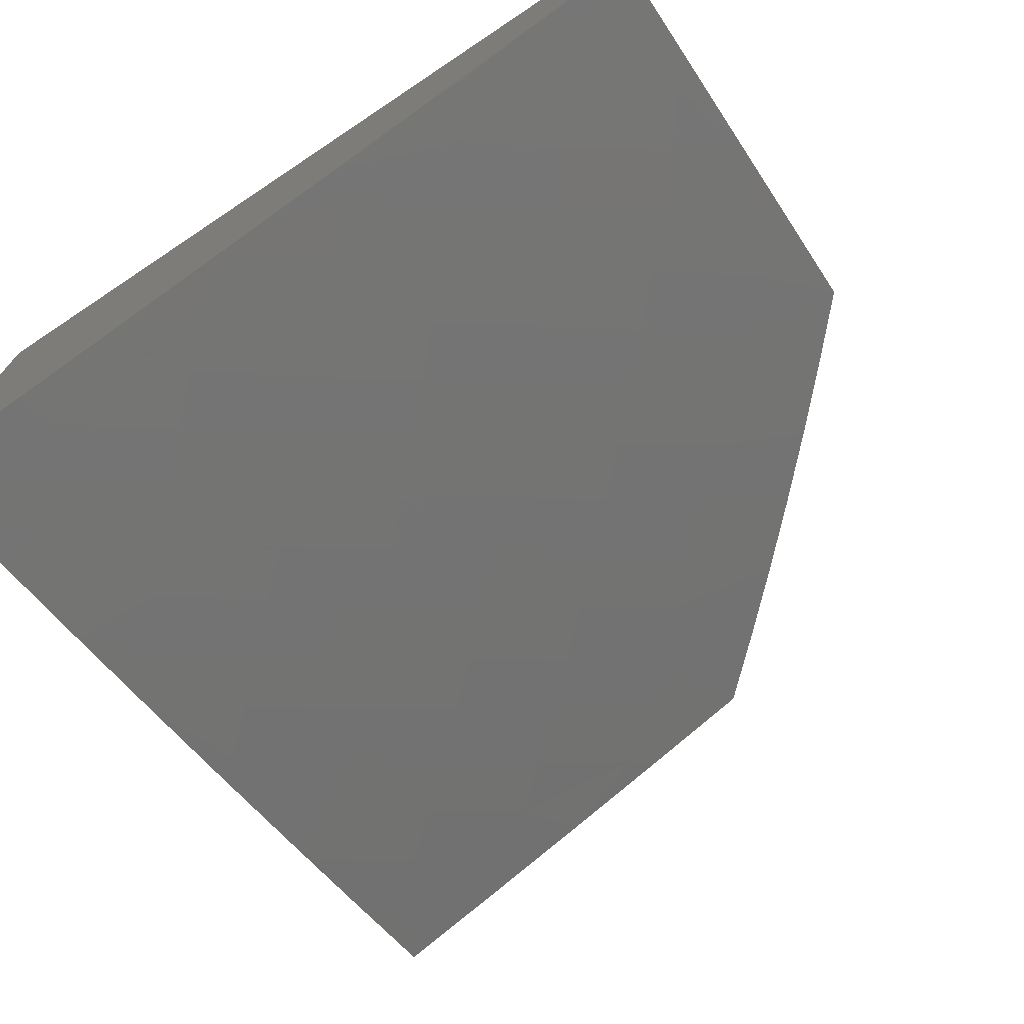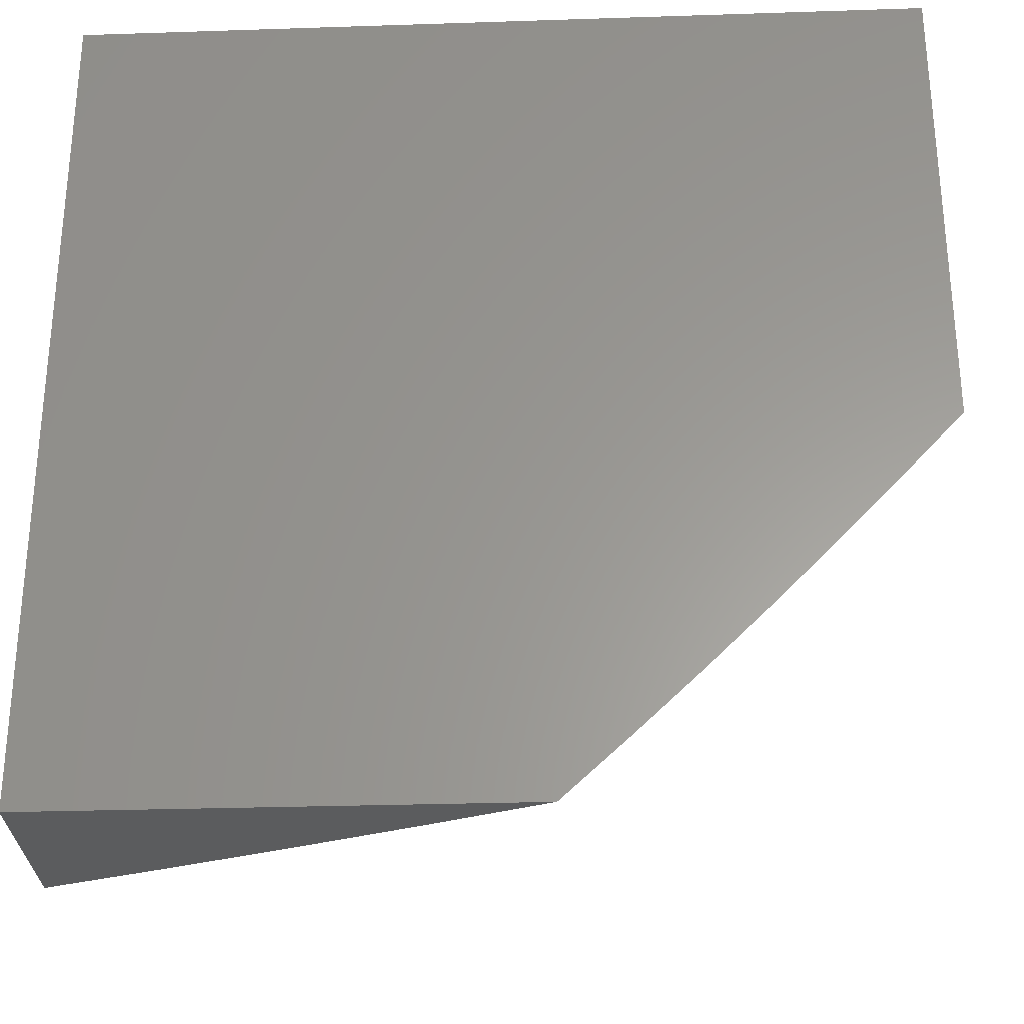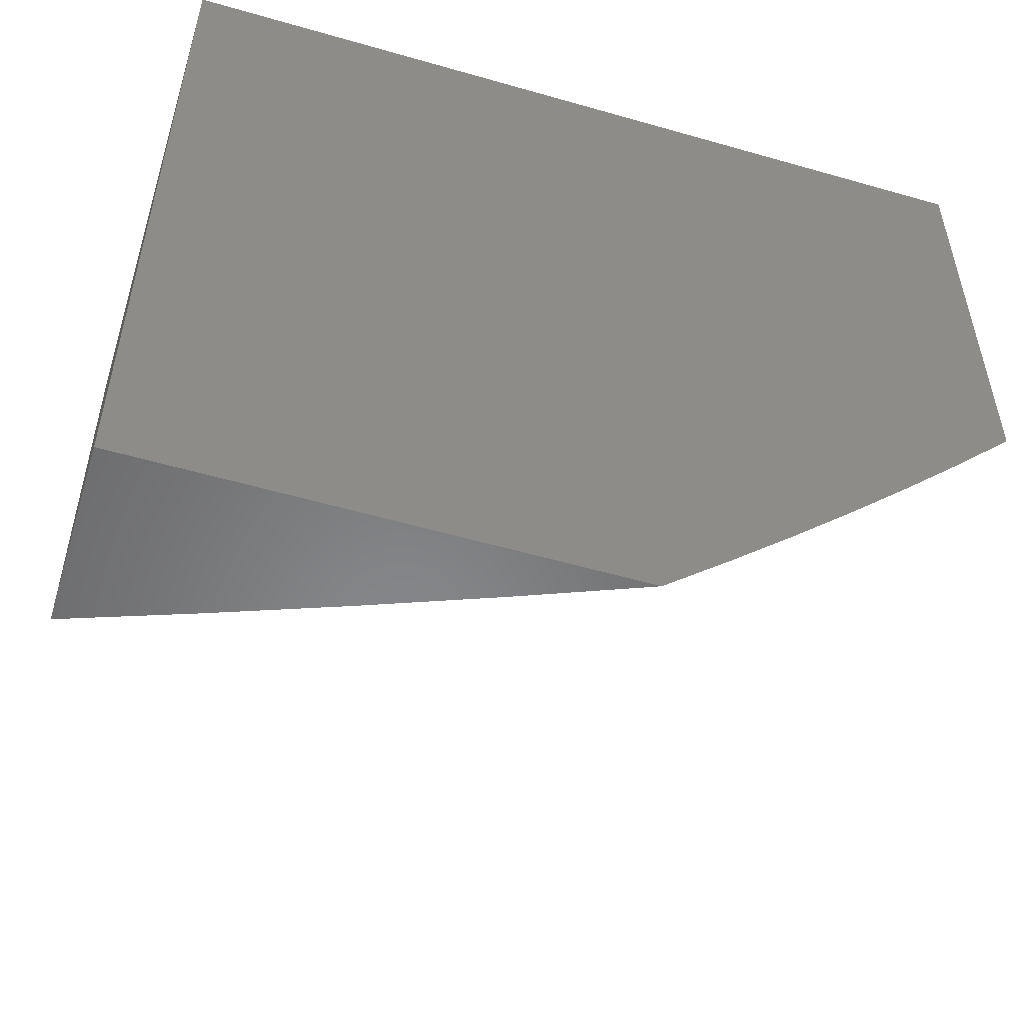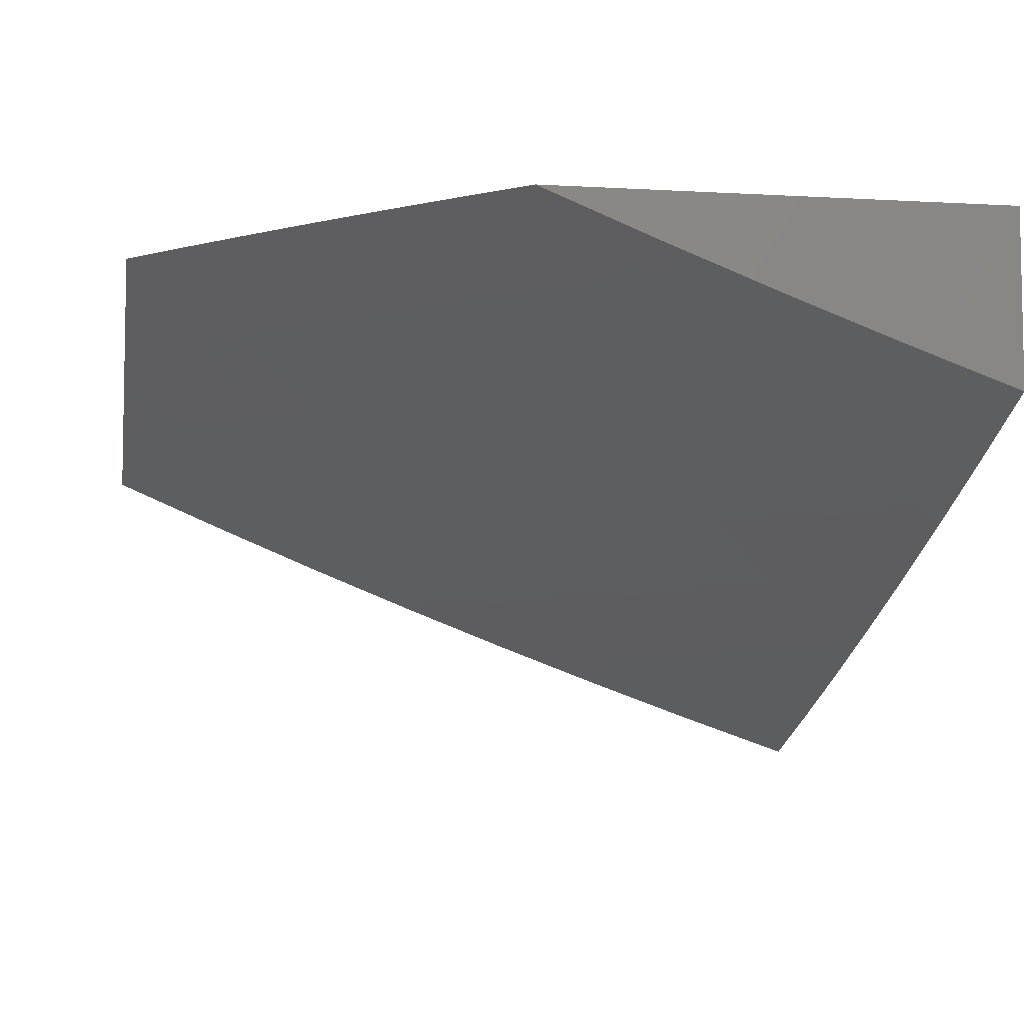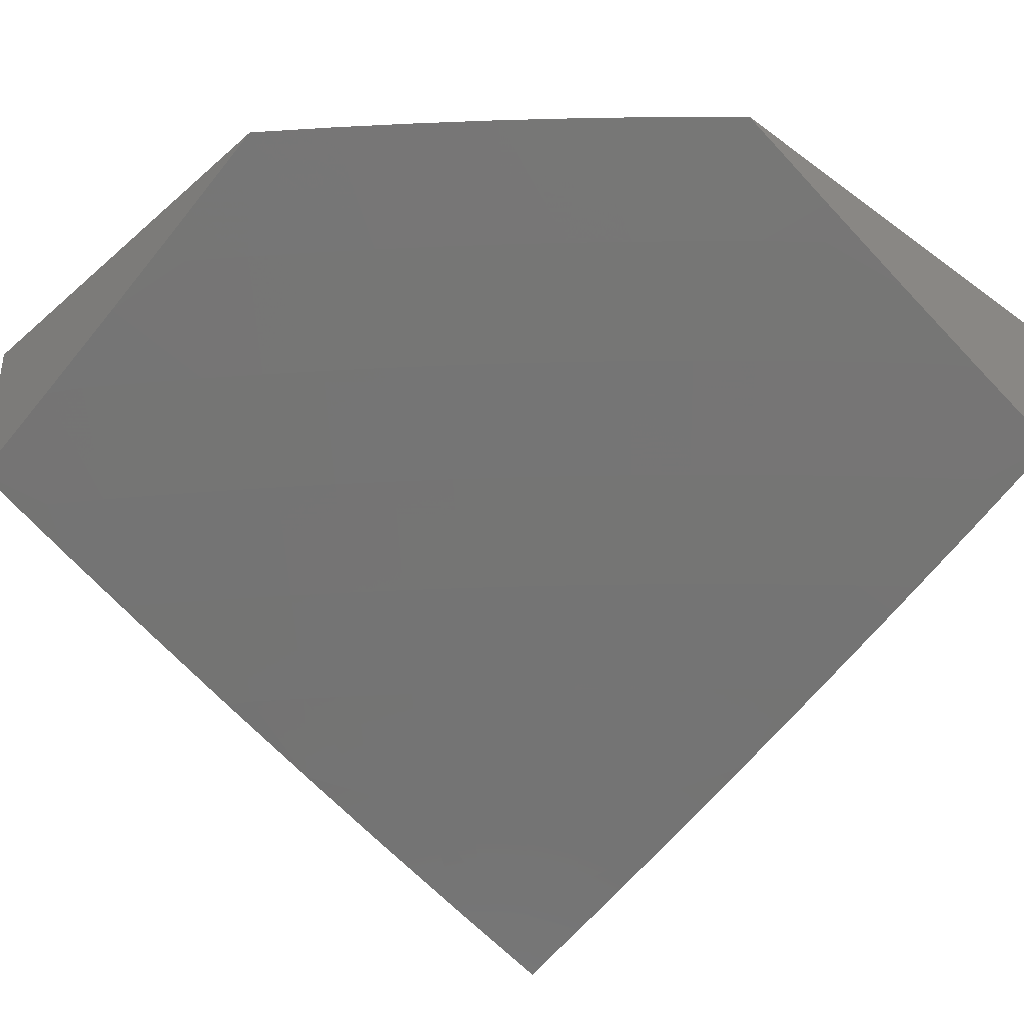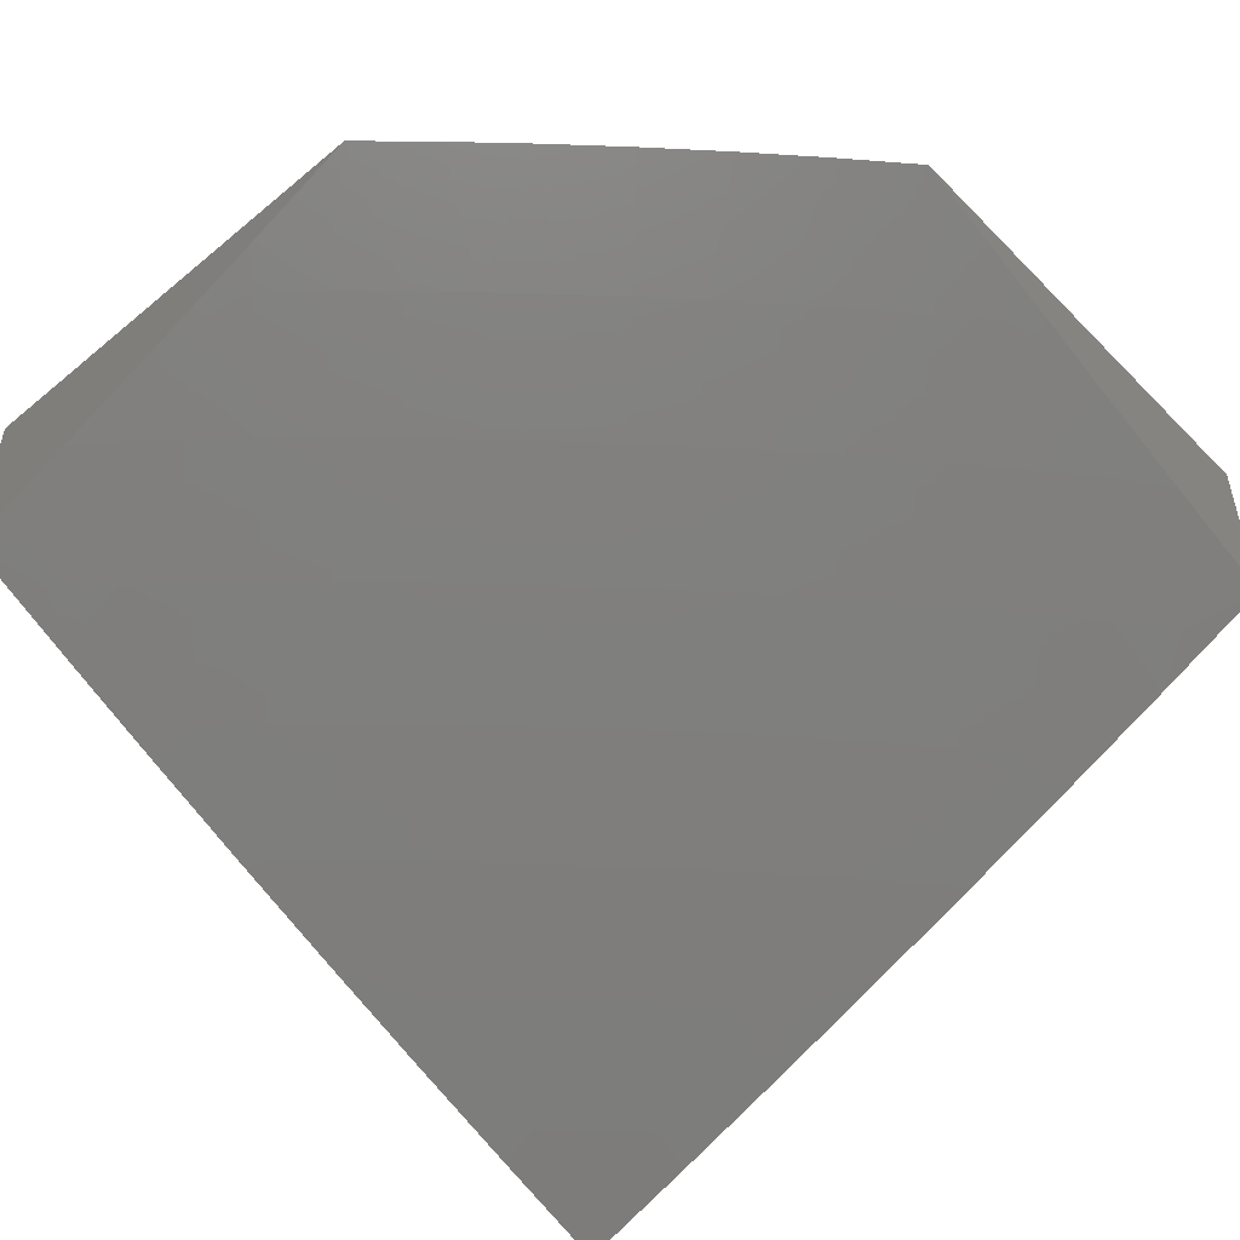
<metadata>
{"format":"stl","ext":"stl","renderer":"f3d","projection":"perspective","resolution":1024,"background":"white","views":[{"elev":-72.6,"azim":-56.4,"up":"+Z"},{"elev":-29.2,"azim":2.8,"up":"+Y"},{"elev":-54.2,"azim":-17.0,"up":"+Y"},{"elev":-6.7,"azim":80.3,"up":"+Z"},{"elev":-38.3,"azim":47.4,"up":"+Z"},{"elev":-50.0,"azim":42.3,"up":"+Z"}]}
</metadata>
<code>
# stl→obj: 110 verts, 216 faces
v 4.929 -4.636 -11
v 4.859 -4.513 -11.08
v 5 -4.56 -11
v 4.914 -4.453 -11.08
v 5 -4.421 -11.06
v 4.968 -4.392 -11.08
v 5 -4.281 -11.11
v 4.919 -4.242 -11.16
v 4.97 -4.181 -11.16
v 4.815 -4.152 -11.24
v 4.865 -4.092 -11.24
v 4.71 -4.062 -11.32
v 4.759 -4.003 -11.32
v 4.718 -4 -11.33
v 4.859 -4 -11.27
v 4.803 -4.572 -11.08
v 4.858 -4.711 -11
v 4.746 -4.631 -11.08
v 4.785 -4.785 -11
v 4.689 -4.689 -11.08
v 4.631 -4.746 -11.08
v 4.536 -4.649 -11.16
v 4.478 -4.704 -11.16
v 4.384 -4.605 -11.24
v 4.327 -4.658 -11.24
v 4.232 -4.557 -11.32
v 4.176 -4.609 -11.32
v 4.083 -4.505 -11.39
v 4.119 -4.659 -11.32
v 4.027 -4.555 -11.39
v 4 -4.576 -11.39
v 4 -4.433 -11.45
v 4.711 -4.858 -11
v 4.572 -4.803 -11.08
v 4.42 -4.759 -11.16
v 4.269 -4.711 -11.24
v 4.211 -4.763 -11.24
v 4.152 -4.815 -11.24
v 4.062 -4.71 -11.32
v 4.003 -4.759 -11.32
v 4 -4.718 -11.33
v 4 -4.859 -11.27
v 4.092 -4.865 -11.24
v 4.032 -4.915 -11.24
v 4.141 -5 -11.16
v 4 -5 -11.21
v 4.636 -4.929 -11
v 4.513 -4.859 -11.08
v 4.361 -4.813 -11.16
v 4.302 -4.866 -11.16
v 4.242 -4.919 -11.16
v 4.56 -5 -11
v 4.453 -4.914 -11.08
v 4.392 -4.968 -11.08
v 4.281 -5 -11.11
v 4.181 -4.97 -11.16
v 4.421 -5 -11.06
v 4 -4.289 -11.5
v 4.042 -4.352 -11.46
v 4.096 -4.302 -11.46
v 4 -4.145 -11.55
v 4.05 -4.15 -11.54
v 4 -4 -11.6
v 4.1 -4.1 -11.54
v 4.15 -4.05 -11.54
v 4.251 -4.148 -11.46
v 4.289 -4 -11.5
v 4.302 -4.096 -11.46
v 4.352 -4.042 -11.46
v 4.455 -4.138 -11.39
v 4.433 -4 -11.45
v 4.505 -4.083 -11.39
v 4.555 -4.027 -11.39
v 4.659 -4.119 -11.32
v 4.576 -4 -11.39
v 4.145 -4 -11.55
v 5 -4 -11.21
v 4.915 -4.032 -11.24
v 5 -4.141 -11.16
v 4.759 -4.42 -11.16
v 4.813 -4.361 -11.16
v 4.866 -4.302 -11.16
v 4.763 -4.211 -11.24
v 4.658 -4.327 -11.24
v 4.711 -4.269 -11.24
v 4.704 -4.478 -11.16
v 4.649 -4.536 -11.16
v 4.593 -4.593 -11.16
v 4.557 -4.232 -11.32
v 4.609 -4.176 -11.32
v 4.605 -4.384 -11.24
v 4.55 -4.44 -11.24
v 4.495 -4.495 -11.24
v 4.44 -4.55 -11.24
v 4.504 -4.288 -11.32
v 4.451 -4.343 -11.32
v 4.398 -4.398 -11.32
v 4.343 -4.451 -11.32
v 4.288 -4.504 -11.32
v 4.404 -4.192 -11.39
v 4.352 -4.246 -11.39
v 4.299 -4.299 -11.39
v 4.246 -4.352 -11.39
v 4.192 -4.404 -11.39
v 4.138 -4.455 -11.39
v 4.2 -4.2 -11.46
v 4.148 -4.251 -11.46
v 4 -4 -11
v 4 -5 -11
v 5 -4 -11
f 1 2 3
f 3 2 4
f 3 4 5
f 5 4 6
f 5 6 7
f 7 6 8
f 7 8 9
f 9 8 10
f 9 10 11
f 11 10 12
f 11 12 13
f 13 12 14
f 13 14 15
f 2 1 16
f 16 1 17
f 16 17 18
f 18 17 19
f 18 19 20
f 20 19 21
f 20 21 22
f 22 21 23
f 22 23 24
f 24 23 25
f 24 25 26
f 26 25 27
f 26 27 28
f 28 27 29
f 28 29 30
f 30 29 31
f 30 31 32
f 19 33 21
f 21 33 34
f 21 34 23
f 23 34 35
f 23 35 25
f 25 35 36
f 25 36 27
f 27 36 37
f 27 37 29
f 29 37 38
f 29 38 39
f 39 38 40
f 39 40 41
f 41 40 42
f 42 40 43
f 42 43 44
f 44 43 45
f 44 45 46
f 33 47 34
f 34 47 48
f 34 48 35
f 35 48 49
f 35 49 36
f 36 49 50
f 36 50 37
f 37 50 51
f 37 51 38
f 38 51 43
f 38 43 40
f 47 52 48
f 48 52 53
f 48 53 49
f 49 53 54
f 49 54 50
f 50 54 55
f 50 55 51
f 51 55 56
f 51 56 43
f 43 56 45
f 52 57 53
f 53 57 54
f 57 55 54
f 55 45 56
f 46 42 44
f 41 31 39
f 39 31 29
f 58 59 32
f 32 59 28
f 32 28 30
f 59 58 60
f 60 58 61
f 60 61 62
f 62 61 63
f 62 63 64
f 64 63 65
f 64 65 66
f 66 65 67
f 66 67 68
f 68 67 69
f 68 69 70
f 70 69 71
f 70 71 72
f 72 71 73
f 72 73 74
f 74 73 75
f 74 75 14
f 63 76 65
f 65 76 67
f 67 71 69
f 71 75 73
f 77 78 15
f 15 78 11
f 15 11 13
f 77 79 78
f 78 79 11
f 11 79 9
f 9 79 7
f 2 80 4
f 4 80 81
f 4 81 6
f 6 81 82
f 6 82 8
f 8 82 83
f 8 83 10
f 10 83 74
f 10 74 12
f 12 74 14
f 80 84 81
f 81 84 85
f 81 85 82
f 82 85 83
f 80 2 86
f 86 2 16
f 86 16 87
f 87 16 18
f 87 18 88
f 88 18 20
f 88 20 22
f 84 89 85
f 85 89 90
f 85 90 83
f 83 90 74
f 84 80 91
f 91 80 86
f 91 86 92
f 92 86 87
f 92 87 93
f 93 87 88
f 93 88 94
f 94 88 22
f 94 22 24
f 89 70 90
f 90 70 72
f 90 72 74
f 89 84 95
f 95 84 91
f 95 91 96
f 96 91 92
f 96 92 97
f 97 92 93
f 97 93 98
f 98 93 94
f 98 94 99
f 99 94 24
f 99 24 26
f 70 89 100
f 100 89 95
f 100 95 101
f 101 95 96
f 101 96 102
f 102 96 97
f 102 97 103
f 103 97 98
f 103 98 104
f 104 98 99
f 104 99 105
f 105 99 26
f 105 26 28
f 66 68 100
f 100 68 70
f 66 100 101
f 66 101 106
f 106 101 102
f 106 102 107
f 107 102 103
f 107 103 60
f 60 103 104
f 60 104 59
f 59 104 105
f 59 105 28
f 107 62 106
f 106 62 64
f 106 64 66
f 62 107 60
f 63 61 108
f 108 61 58
f 108 58 32
f 32 31 108
f 108 31 41
f 108 41 42
f 46 109 42
f 42 109 108
f 46 45 109
f 109 45 55
f 109 55 57
f 57 52 109
f 52 47 109
f 109 47 108
f 108 47 33
f 108 33 19
f 19 17 108
f 108 17 1
f 108 1 110
f 110 1 3
f 77 15 110
f 110 15 108
f 108 15 14
f 108 14 75
f 75 71 108
f 108 71 67
f 108 67 76
f 76 63 108
f 3 5 110
f 110 5 7
f 110 7 79
f 79 77 110

</code>
